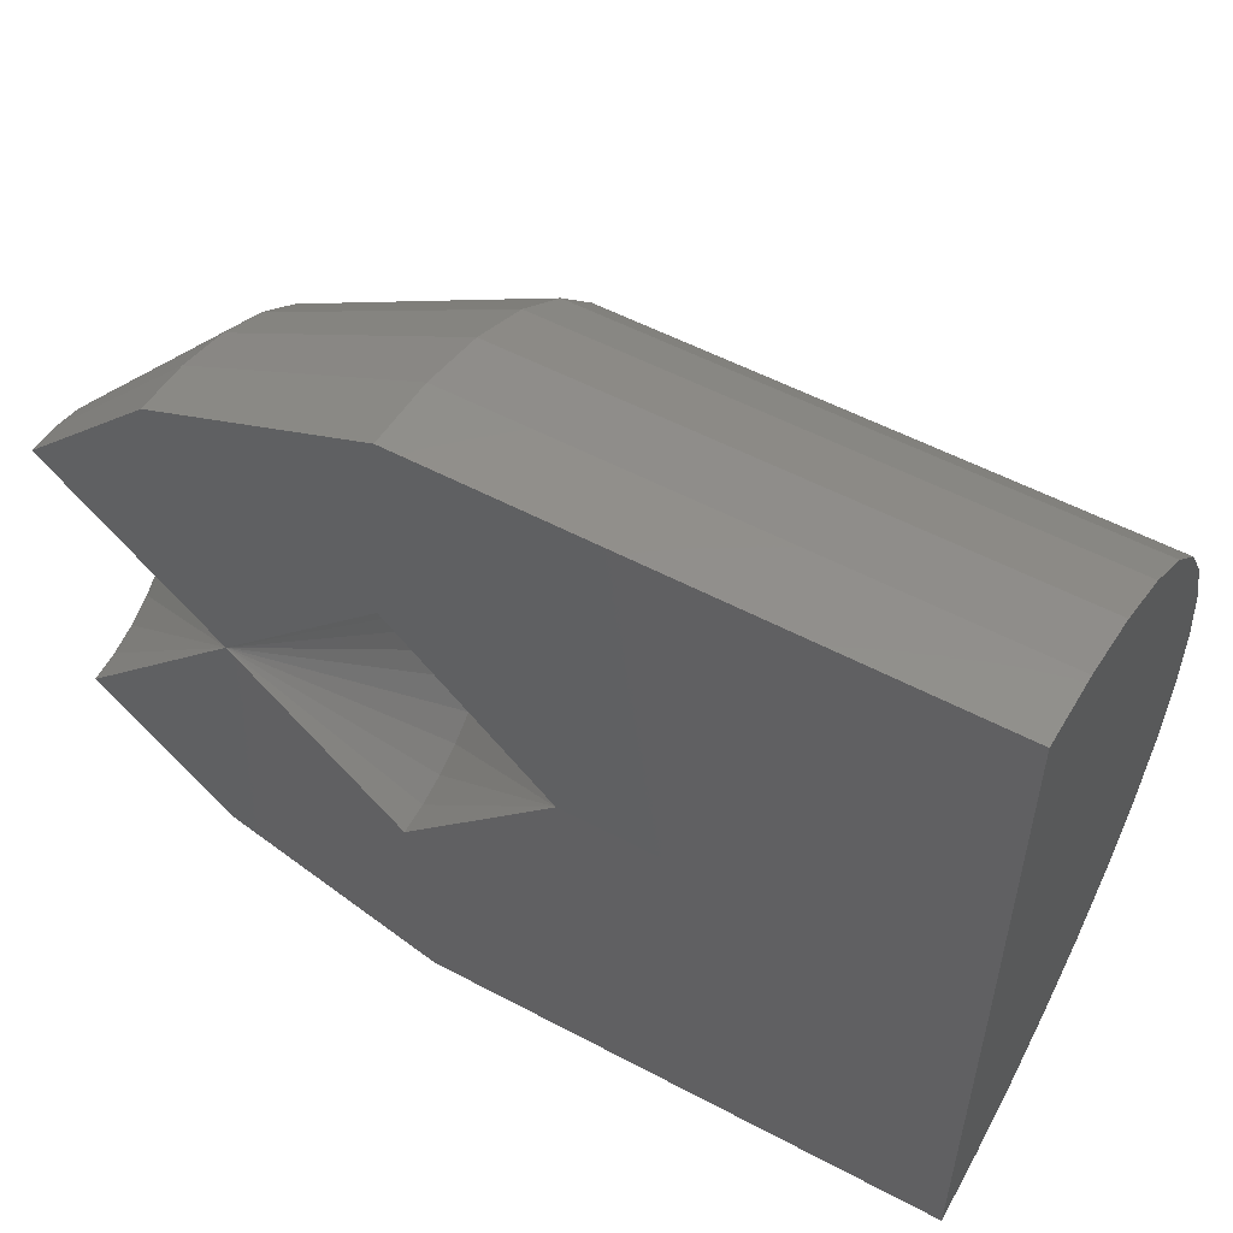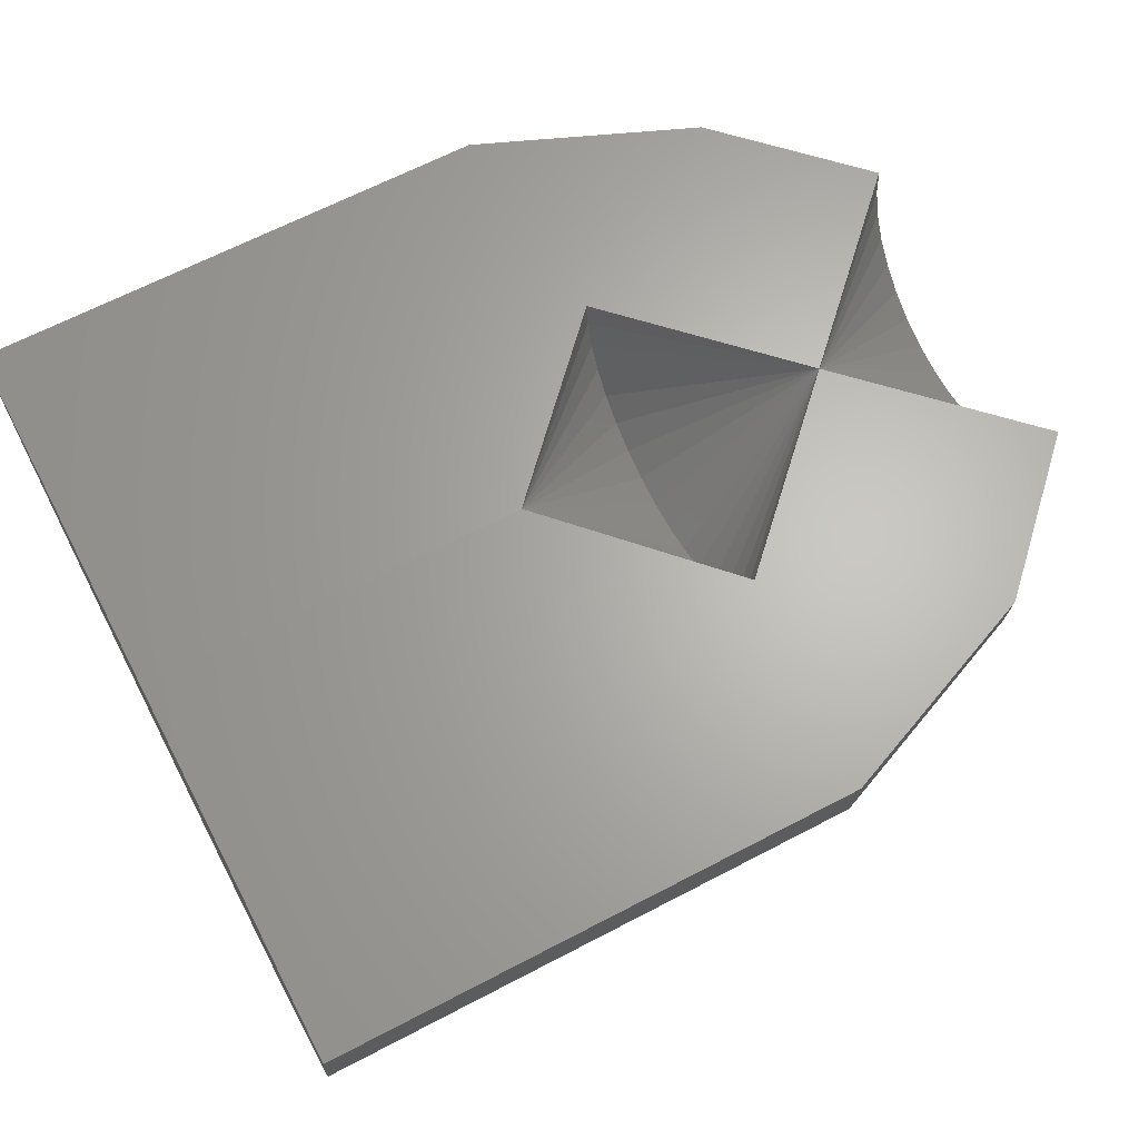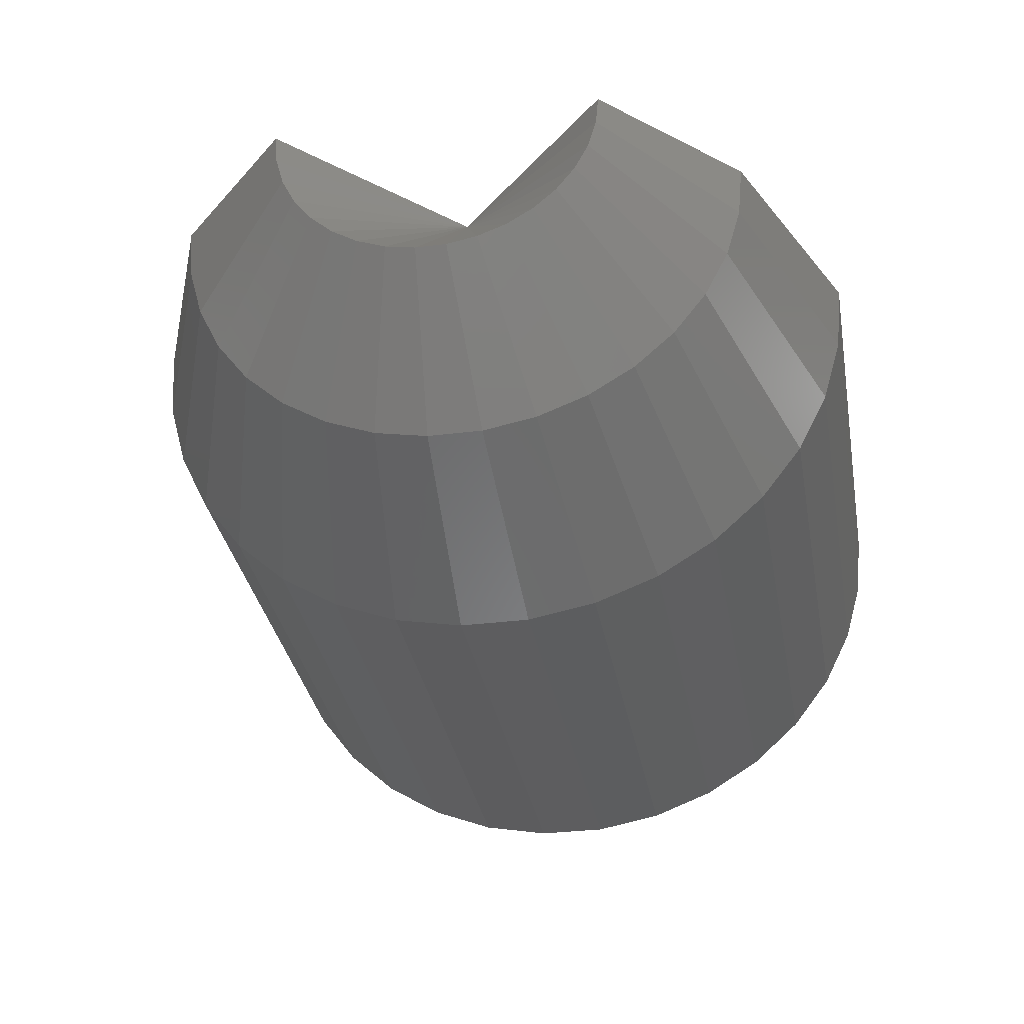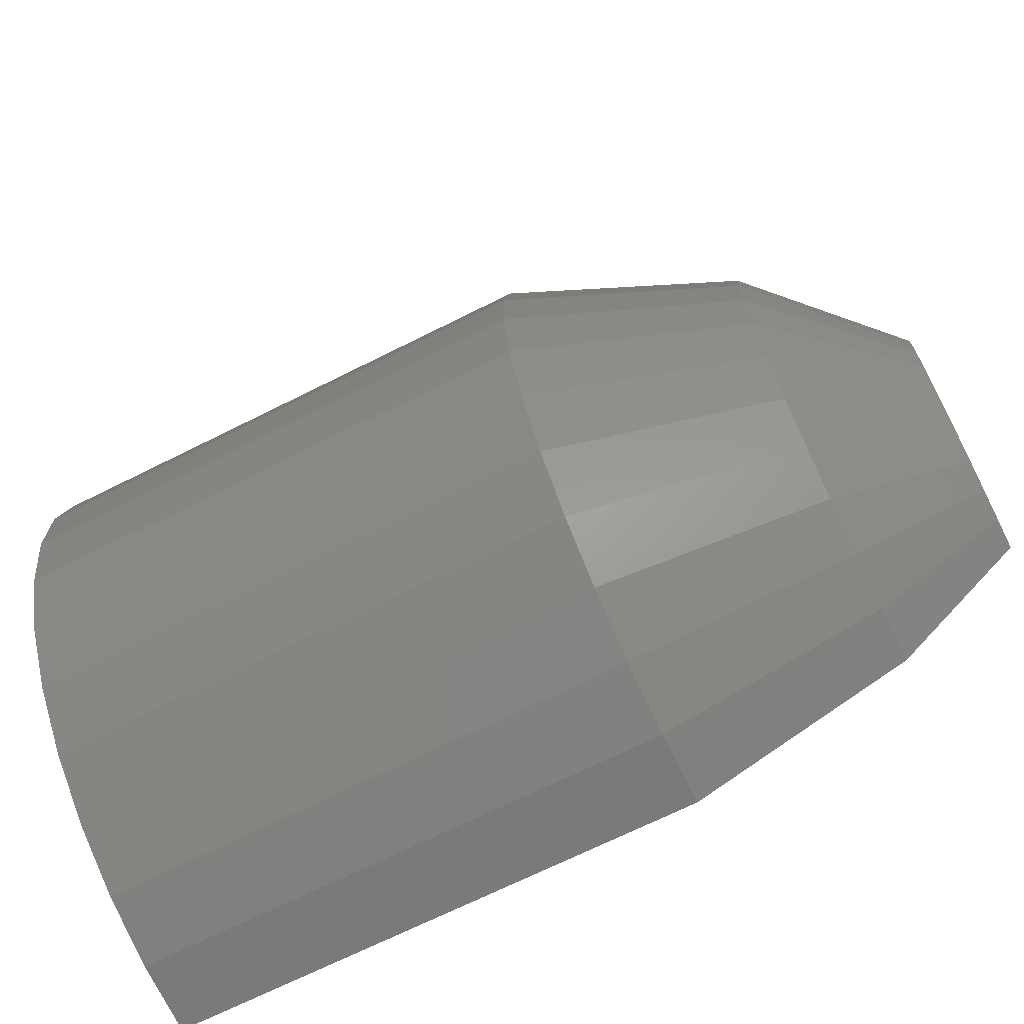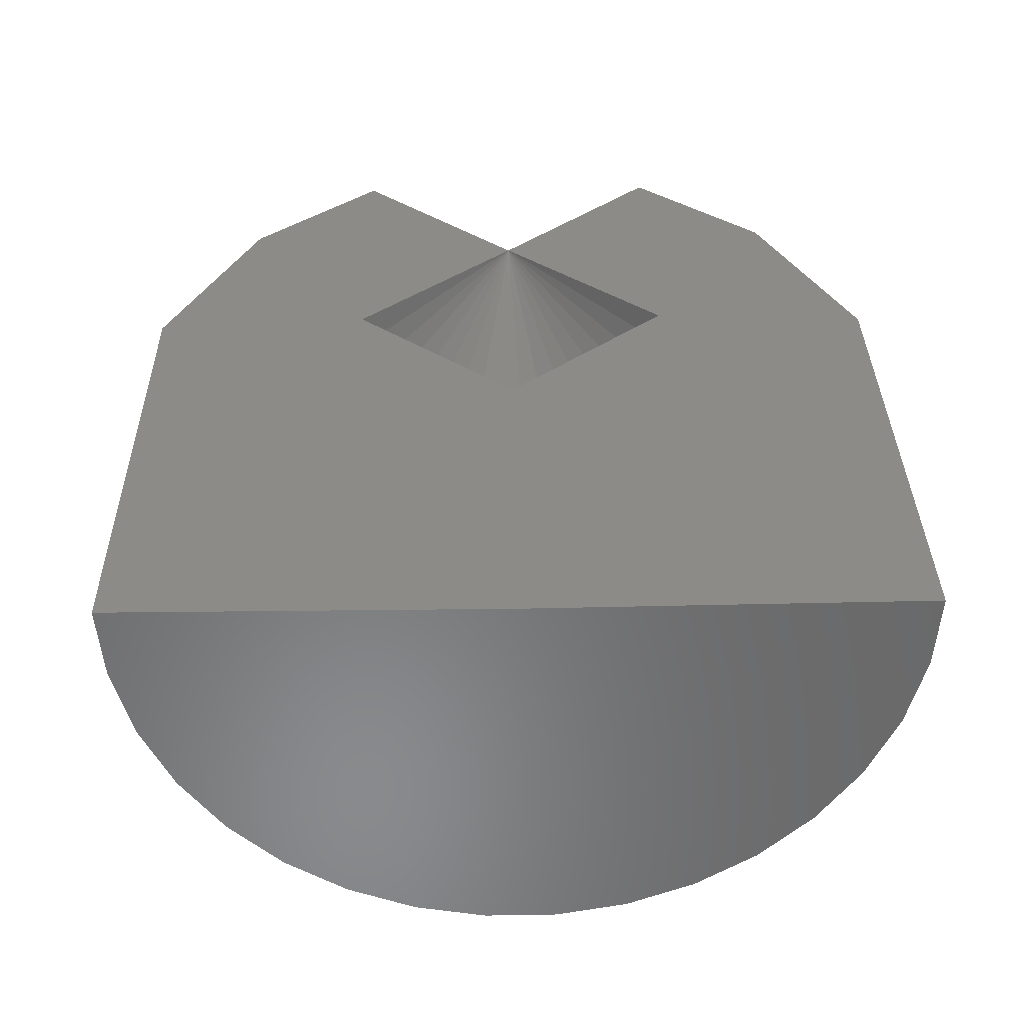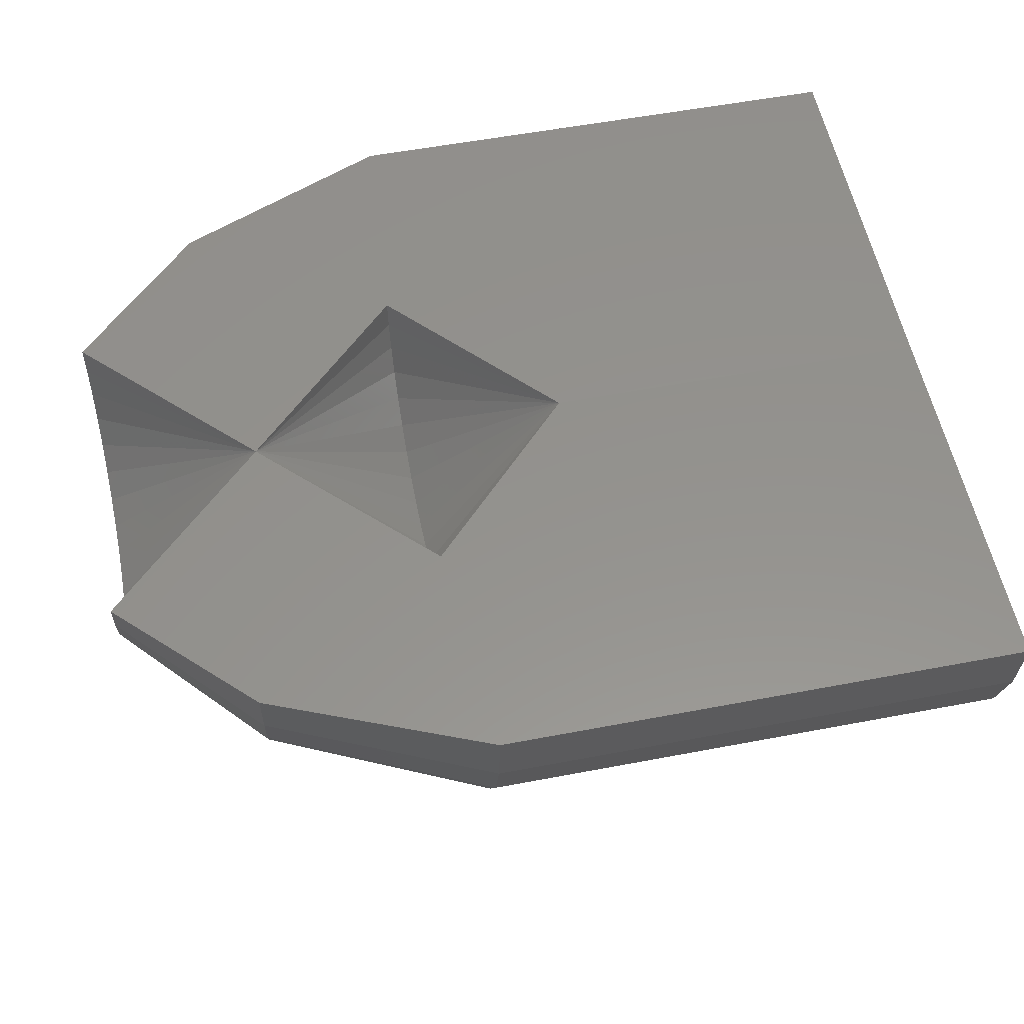
<metadata>
{"format":"stl","ext":"stl","renderer":"f3d","projection":"perspective","resolution":1024,"background":"white","views":[{"elev":54.3,"azim":-150.6,"up":"+Z"},{"elev":65.7,"azim":-27.7,"up":"+Y"},{"elev":-33.2,"azim":100.2,"up":"+Y"},{"elev":-69.3,"azim":26.7,"up":"+Z"},{"elev":34.1,"azim":-90.9,"up":"+Y"},{"elev":55.8,"azim":168.7,"up":"+Y"}]}
</metadata>
<code>
# stl→obj: 93 verts, 182 faces
v 0.4658 0.001751 0.4737
v 0.75 0.001751 0.4737
v 0.6079 0 0.3316
v 0.6379 0.003132 0.5858
v 0 0.004085 0.6631
v 0.4512 0.004085 0.6631
v 0.3316 0 0.3316
v 2.03e-17 0 0.3316
v 0.75 0 0.1895
v 0.4658 0 0.1895
v 0.4512 0 -2.763e-17
v 0 0 0
v 0.6379 0 0.07734
v 0.75 -0.1364 0.3715
v 0.6379 -0.2267 0.4467
v 0.6379 -0.244 0.4029
v 0.75 -0.09604 0.2268
v 0.6379 -0.1718 0.1442
v 0.75 -0.07507 0.2109
v 0.6379 -0.1343 0.1157
v 0.75 -0.05153 0.1991
v 0.6379 -0.09219 0.09464
v 0.75 -0.02621 0.1919
v 0.6379 -0.0469 0.0817
v 0.6379 -0.1695 0.5211
v 0.75 -0.09474 0.4375
v 0.6379 -0.1316 0.5491
v 0.75 -0.07358 0.4532
v 0.6379 -0.08926 0.5696
v 0.75 -0.04989 0.4646
v 0.6379 -0.04382 0.582
v 0.75 -0.02449 0.4716
v 0.6379 -0.2034 0.1791
v 0.75 -0.1137 0.2464
v 0.6379 -0.2281 0.2192
v 0.75 -0.1275 0.2688
v 0.6379 -0.2449 0.2632
v 0.75 -0.1414 0.3456
v 0.6379 -0.253 0.3567
v 0.75 -0.1416 0.3193
v 0.6379 -0.2533 0.3096
v 0.75 -0.1369 0.2934
v 0.75 -0.1127 0.4182
v 0.6379 -0.2015 0.4866
v 0.75 -0.1267 0.3959
v 0.4512 -0.05714 0.6582
v 0 -0.05714 0.6582
v 0.4512 -0.1164 0.6421
v 0 -0.1164 0.6421
v 0.4512 -0.1717 0.6152
v 0 -0.1717 0.6152
v 0.4512 -0.2211 0.5787
v 0 -0.2211 0.5787
v 0.4512 -0.2629 0.5337
v 0 -0.2629 0.5337
v 0.4512 -0.2956 0.4817
v 0 -0.2956 0.4817
v 0.4512 -0.3183 0.4246
v 0 -0.3183 0.4246
v 0.4512 -0.33 0.3643
v 0 -0.33 0.3643
v 0.4512 -0.3303 0.3029
v 0 -0.3303 0.3029
v 0.4512 -0.3194 0.2425
v 0 -0.3194 0.2425
v 0.4512 -0.2975 0.1851
v 0 -0.2975 0.1851
v 0.4512 -0.2653 0.1327
v 0 -0.2653 0.1327
v 0.4512 -0.2241 0.08719
v 0 -0.2241 0.08719
v 0.4512 -0.1752 0.05005
v 0 -0.1752 0.05005
v 0.4512 -0.1202 0.02256
v 0 -0.1202 0.02256
v 0.4512 -0.06116 0.00569
v 0 -0.06116 0.00569
v 0.4658 -0.02449 0.4716
v 0.4658 -0.04989 0.4646
v 0.4658 -0.07358 0.4532
v 0.4658 -0.09474 0.4375
v 0.4658 -0.1127 0.4182
v 0.4658 -0.1267 0.3959
v 0.4658 -0.1364 0.3715
v 0.4658 -0.1414 0.3456
v 0.4658 -0.1416 0.3193
v 0.4658 -0.1369 0.2934
v 0.4658 -0.1275 0.2688
v 0.4658 -0.1137 0.2464
v 0.4658 -0.09604 0.2268
v 0.4658 -0.07507 0.2109
v 0.4658 -0.05153 0.1991
v 0.4658 -0.02621 0.1919
f 1 2 3
f 4 5 6
f 7 8 1
f 1 8 5
f 1 5 2
f 2 5 4
f 3 9 10
f 11 12 13
f 7 10 8
f 8 10 12
f 10 9 12
f 12 9 13
f 14 15 16
f 17 18 19
f 19 18 20
f 19 20 21
f 21 20 22
f 21 22 23
f 23 22 24
f 23 24 9
f 9 24 13
f 25 26 27
f 27 26 28
f 27 28 29
f 29 28 30
f 29 30 31
f 31 30 32
f 31 32 4
f 4 32 2
f 18 17 33
f 33 17 34
f 33 34 35
f 35 34 36
f 35 36 37
f 14 16 38
f 38 16 39
f 38 39 40
f 40 39 41
f 40 41 42
f 42 41 37
f 42 37 36
f 26 25 43
f 43 25 44
f 43 44 45
f 45 44 15
f 45 15 14
f 6 5 46
f 46 5 47
f 46 47 48
f 48 47 49
f 48 49 50
f 50 49 51
f 50 51 52
f 52 51 53
f 52 53 54
f 54 53 55
f 54 55 56
f 56 55 57
f 56 57 58
f 58 57 59
f 58 59 60
f 60 59 61
f 60 61 62
f 62 61 63
f 62 63 64
f 64 63 65
f 64 65 66
f 66 65 67
f 66 67 68
f 68 67 69
f 68 69 70
f 70 69 71
f 70 71 72
f 72 71 73
f 72 73 74
f 74 73 75
f 74 75 76
f 76 75 77
f 76 77 11
f 11 77 12
f 44 56 15
f 15 56 58
f 15 58 16
f 16 58 60
f 16 60 39
f 39 60 62
f 39 62 41
f 56 44 54
f 54 44 25
f 54 25 52
f 52 25 27
f 52 27 50
f 50 27 29
f 50 29 48
f 48 29 31
f 48 31 46
f 46 31 4
f 46 4 6
f 70 33 68
f 68 33 35
f 68 35 66
f 66 35 37
f 66 37 64
f 64 37 41
f 64 41 62
f 33 70 18
f 18 70 72
f 18 72 20
f 20 72 74
f 20 74 22
f 22 74 76
f 22 76 24
f 24 76 11
f 24 11 13
f 8 12 77
f 8 77 75
f 8 75 73
f 8 73 71
f 8 71 69
f 8 69 67
f 8 67 65
f 8 65 63
f 8 63 61
f 8 61 59
f 8 59 57
f 8 57 55
f 8 55 53
f 8 53 51
f 8 51 49
f 8 49 47
f 8 47 5
f 7 1 78
f 7 78 79
f 7 79 80
f 7 80 81
f 7 81 82
f 7 82 83
f 7 83 84
f 7 84 85
f 7 85 86
f 7 86 87
f 7 87 88
f 7 88 89
f 7 89 90
f 7 90 91
f 7 91 92
f 7 92 93
f 7 93 10
f 3 10 93
f 3 93 92
f 3 92 91
f 3 91 90
f 3 90 89
f 3 89 88
f 3 88 87
f 3 87 86
f 3 86 85
f 3 85 84
f 3 84 83
f 3 83 82
f 3 82 81
f 3 81 80
f 3 80 79
f 3 79 78
f 3 78 1
f 3 2 32
f 3 32 30
f 3 30 28
f 3 28 26
f 3 26 43
f 3 43 45
f 3 45 14
f 3 14 38
f 3 38 40
f 3 40 42
f 3 42 36
f 3 36 34
f 3 34 17
f 3 17 19
f 3 19 21
f 3 21 23
f 3 23 9

</code>
